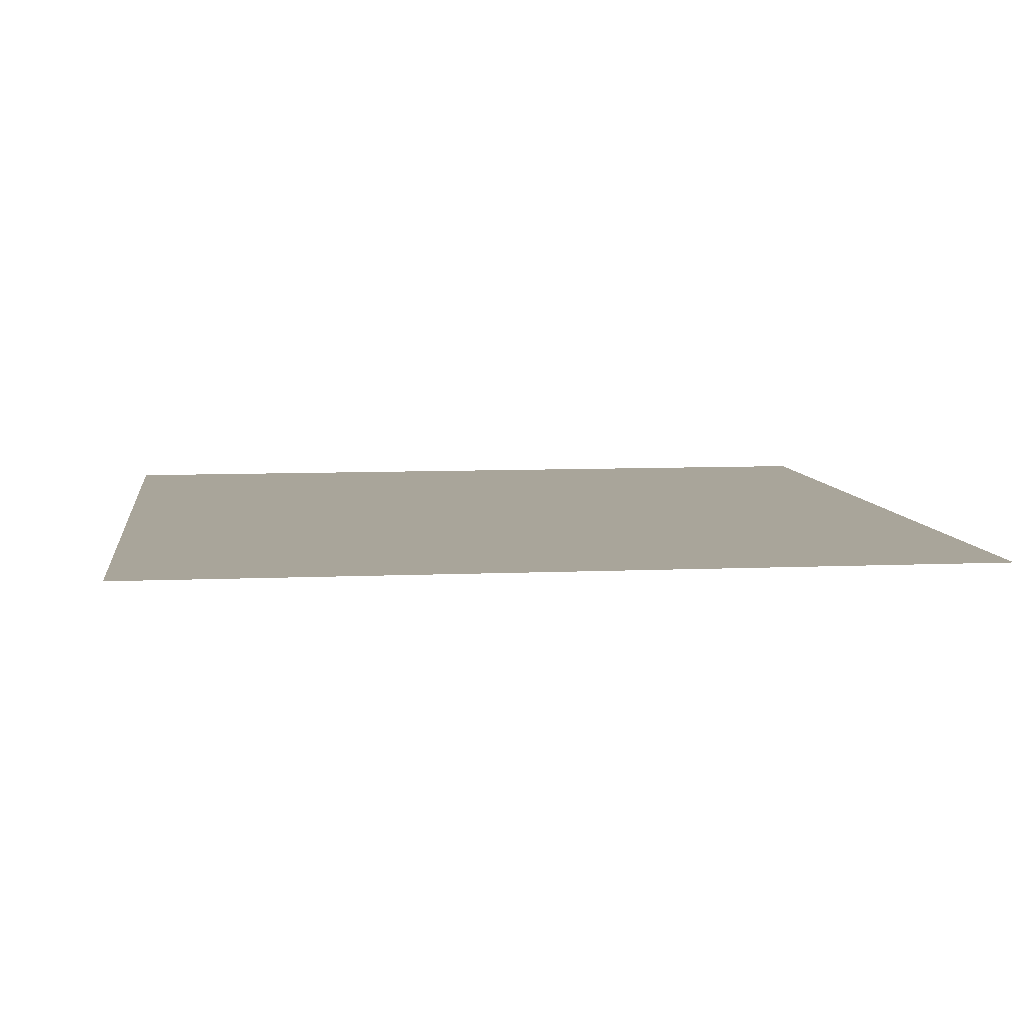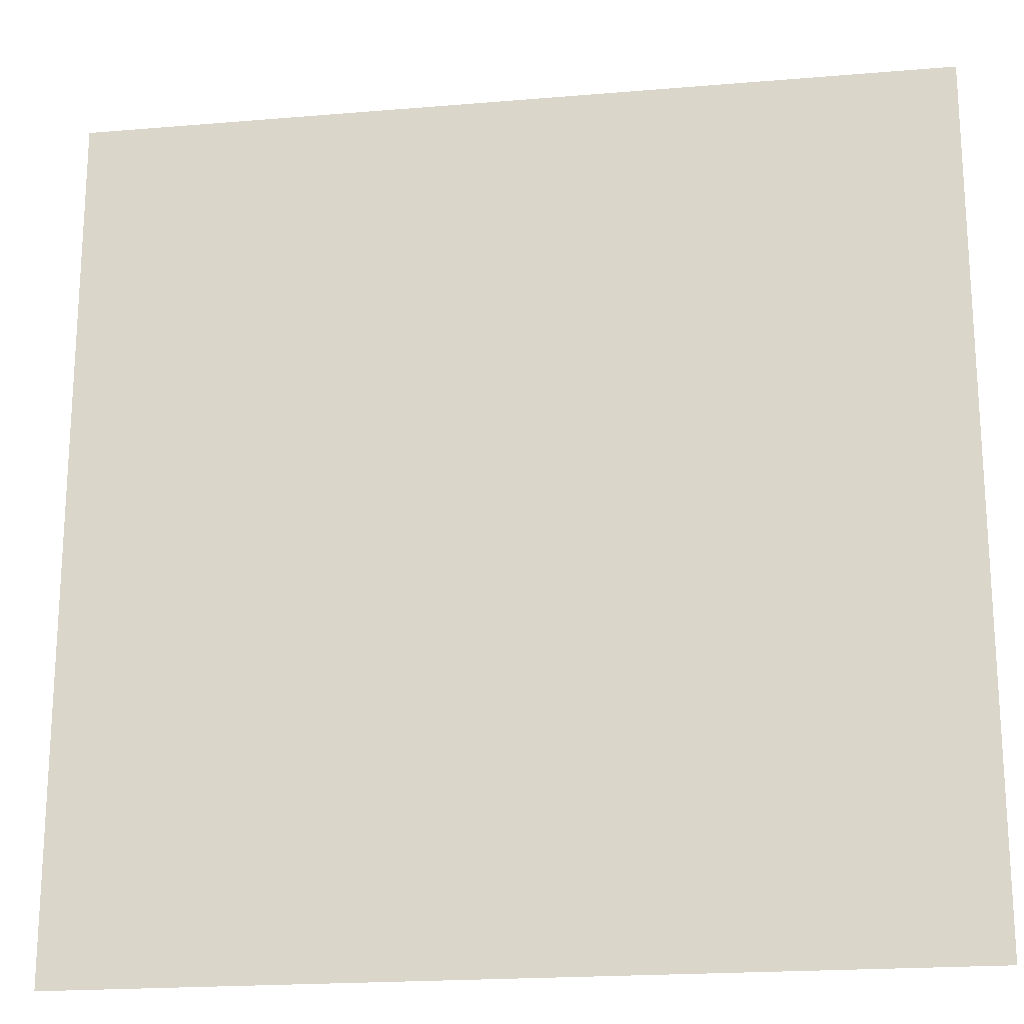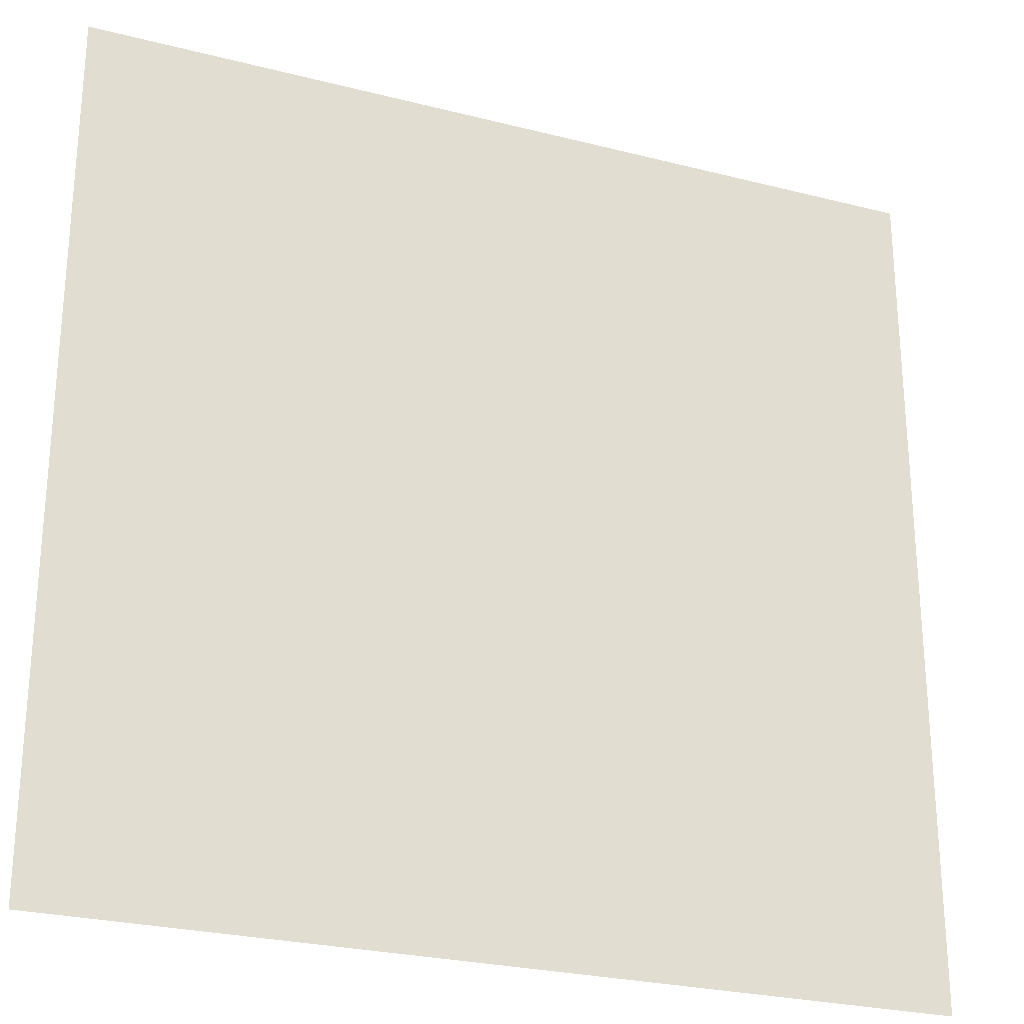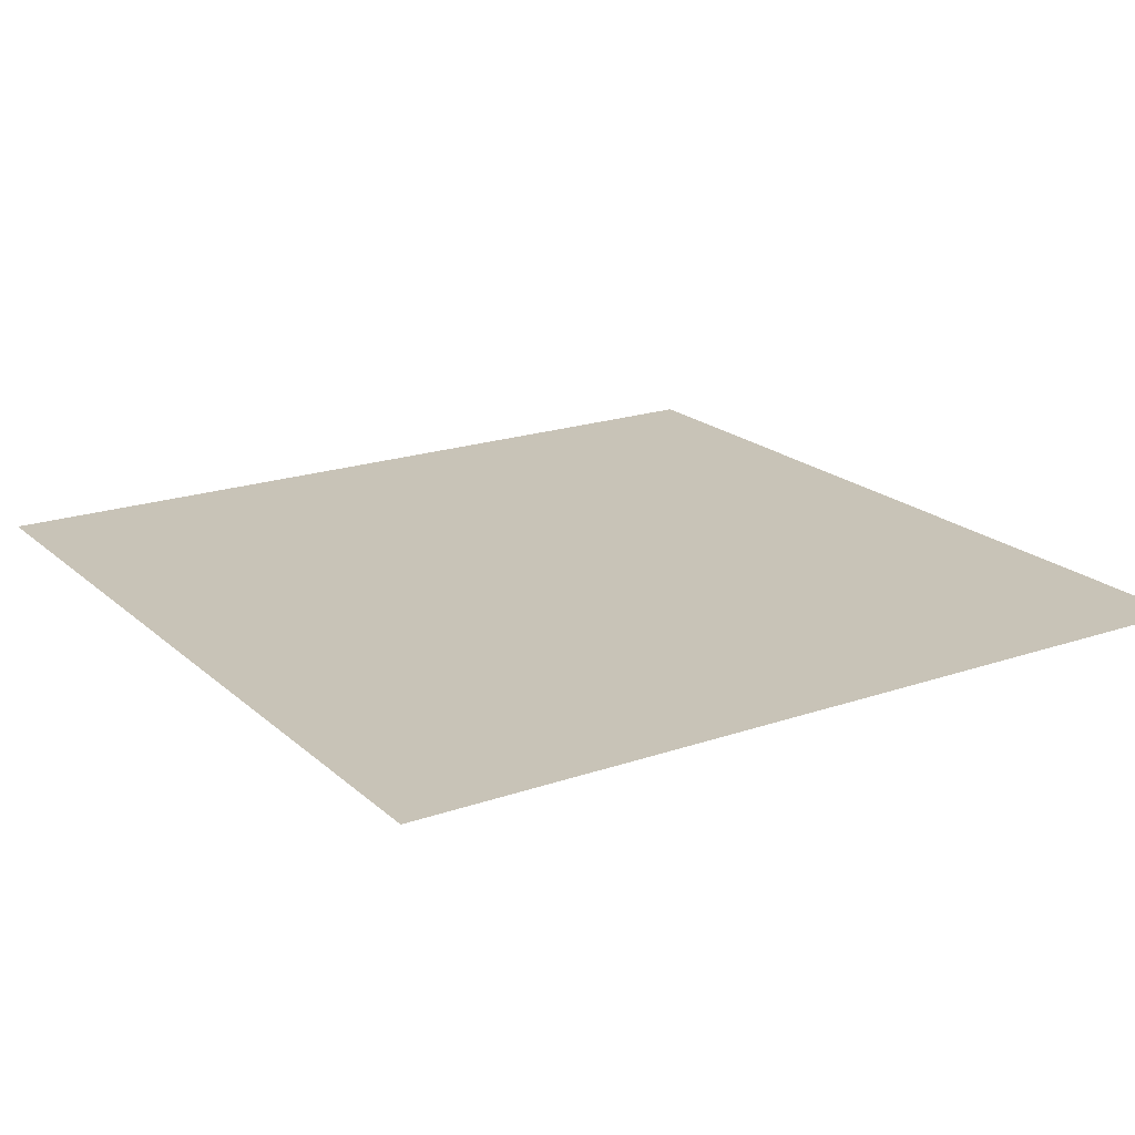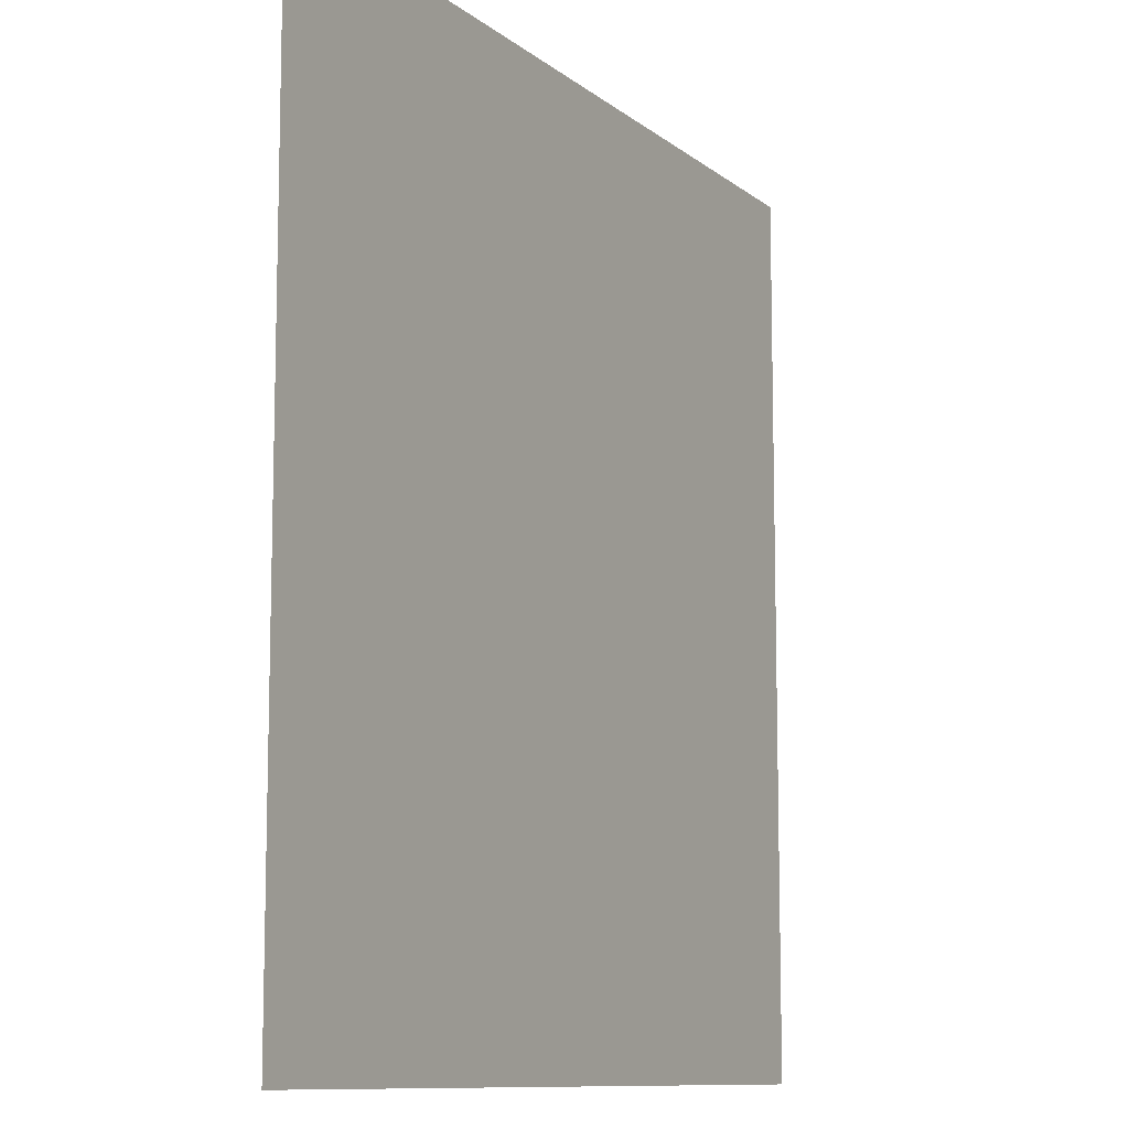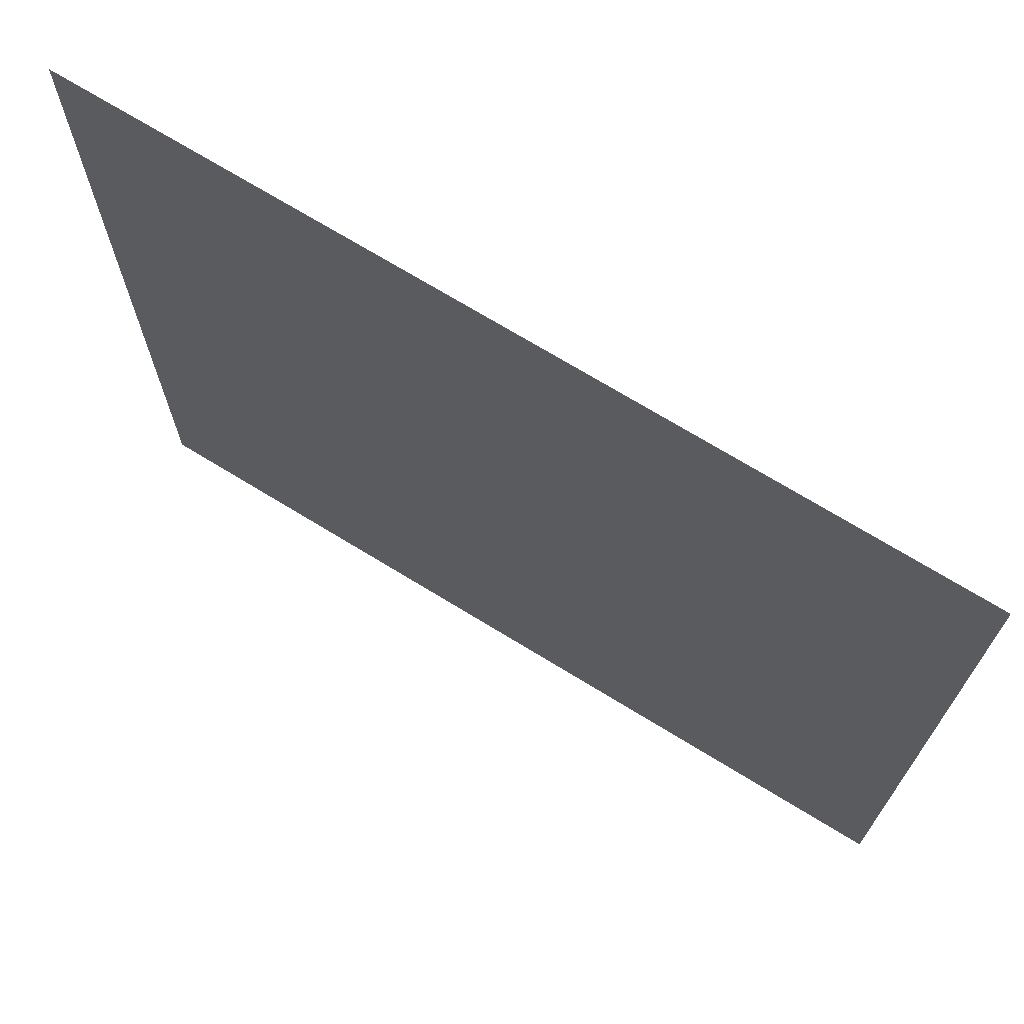
<metadata>
{"format":"obj","ext":"obj","renderer":"f3d","projection":"perspective","resolution":1024,"background":"white","views":[{"elev":7.5,"azim":-7.4,"up":"+Z"},{"elev":-20.1,"azim":-171.2,"up":"+Y"},{"elev":-26.2,"azim":158.0,"up":"+Y"},{"elev":19.8,"azim":-122.6,"up":"+Z"},{"elev":-10.2,"azim":-61.5,"up":"+Y"},{"elev":71.3,"azim":31.5,"up":"+Y"}]}
</metadata>
<code>
o Plane
v -5 5 0
v -5 -5 0
v 5 5 0
v 5 -5 0
g Plane_Plane_Material.001
f 2 3 1
f 2 4 3

</code>
